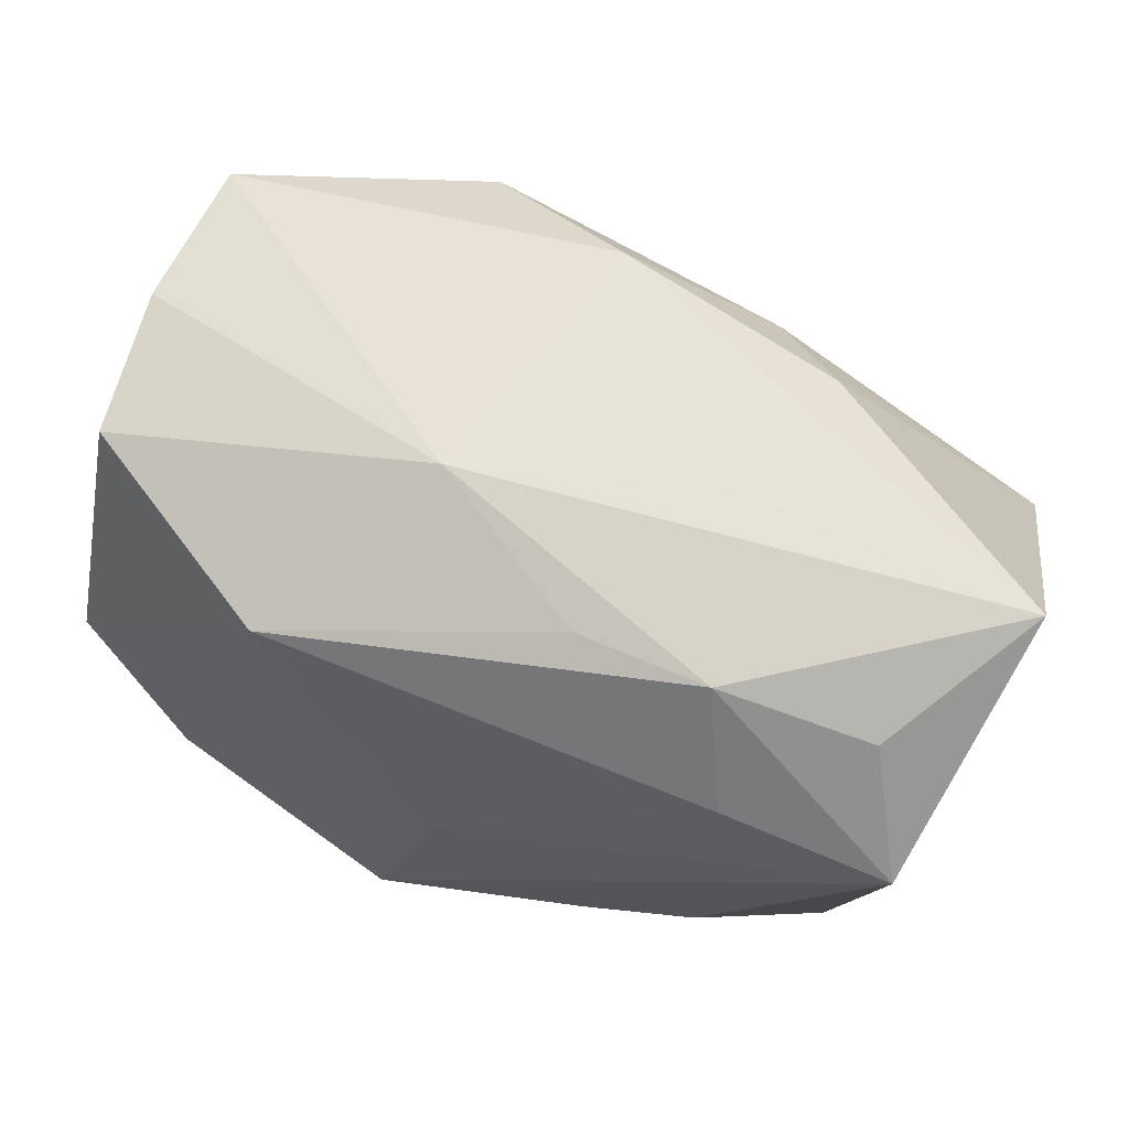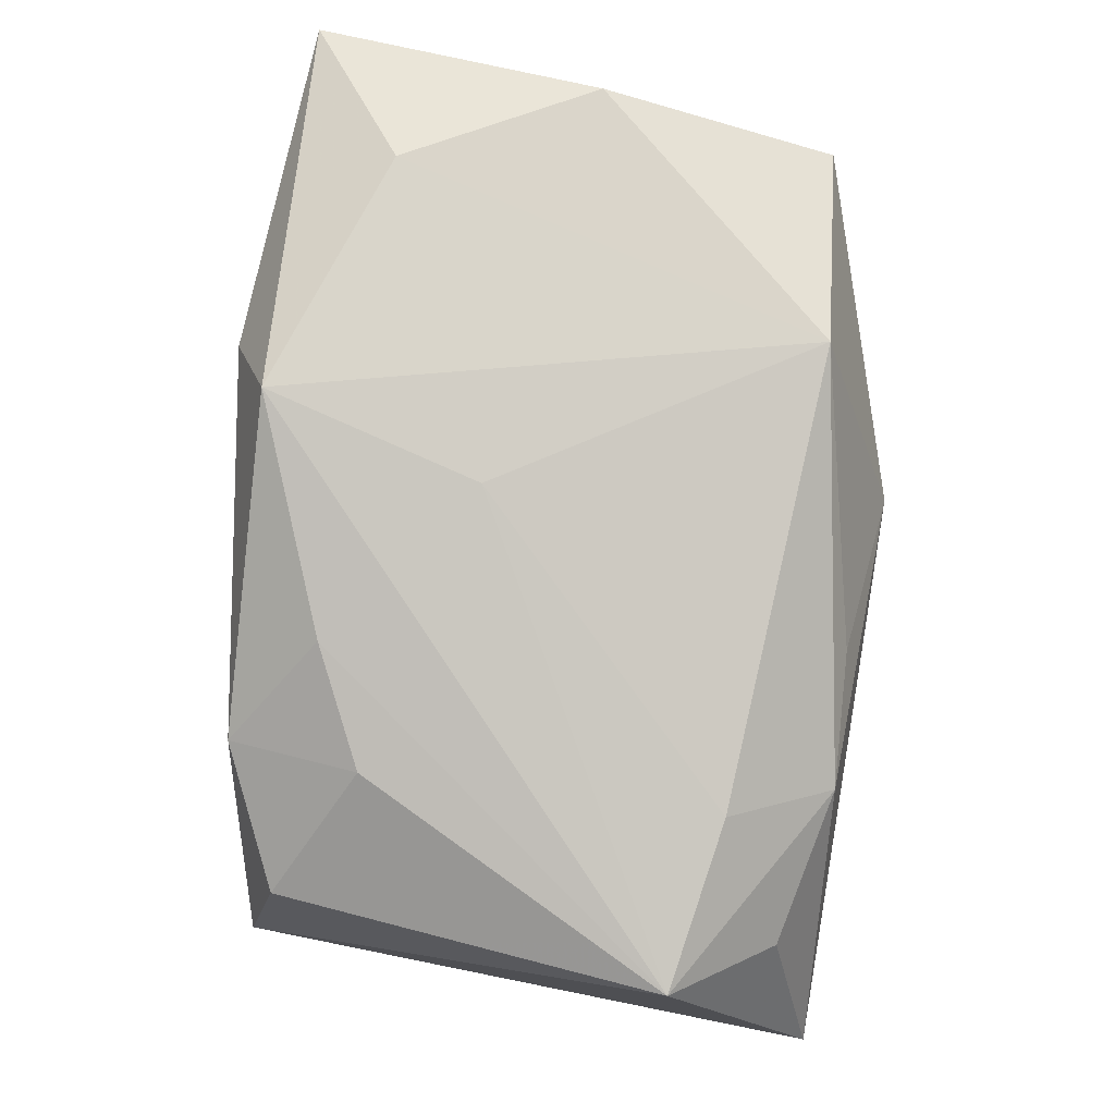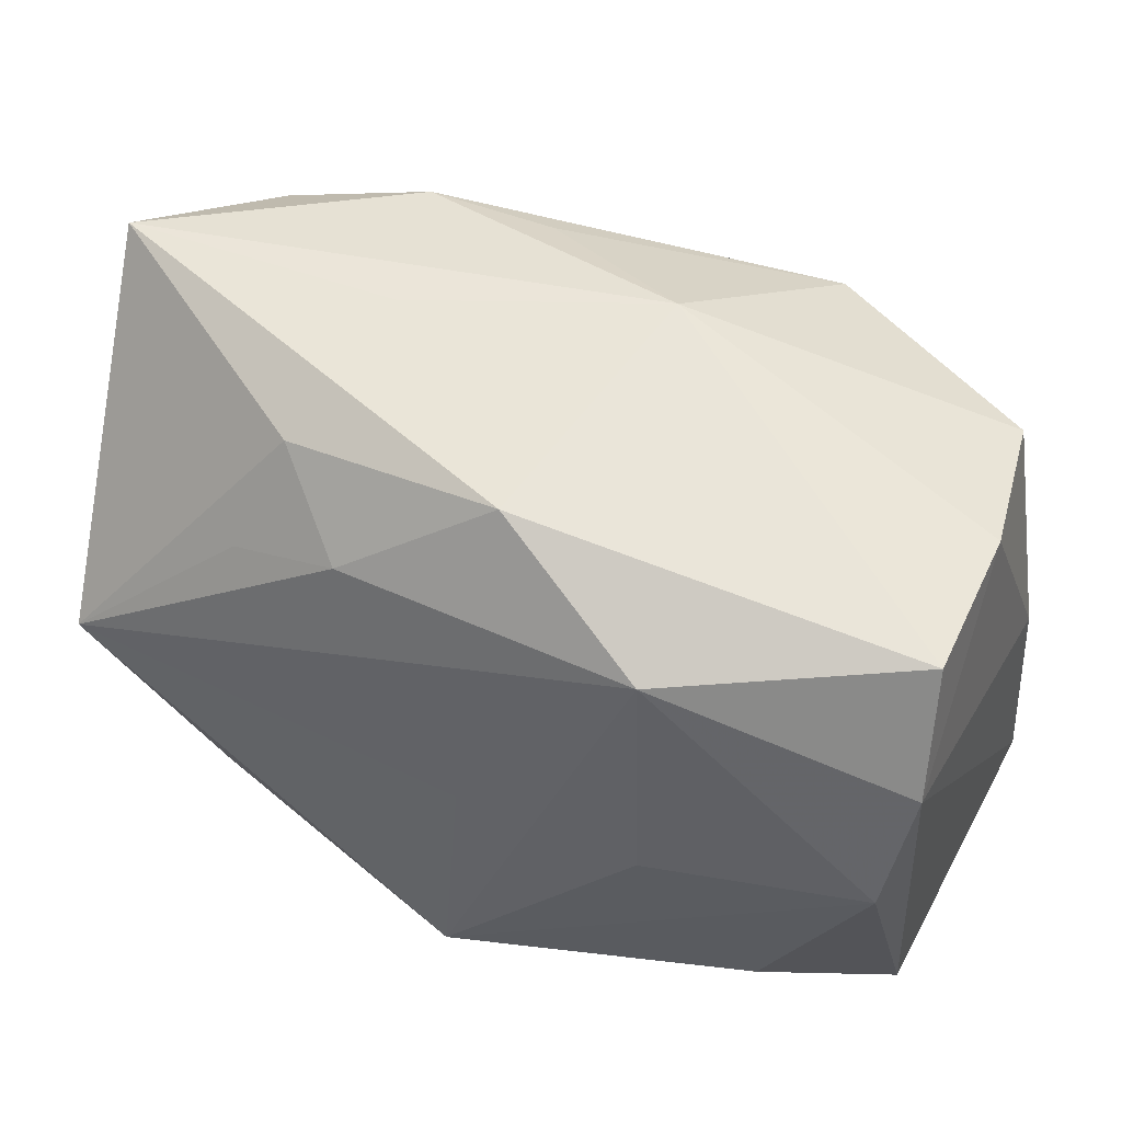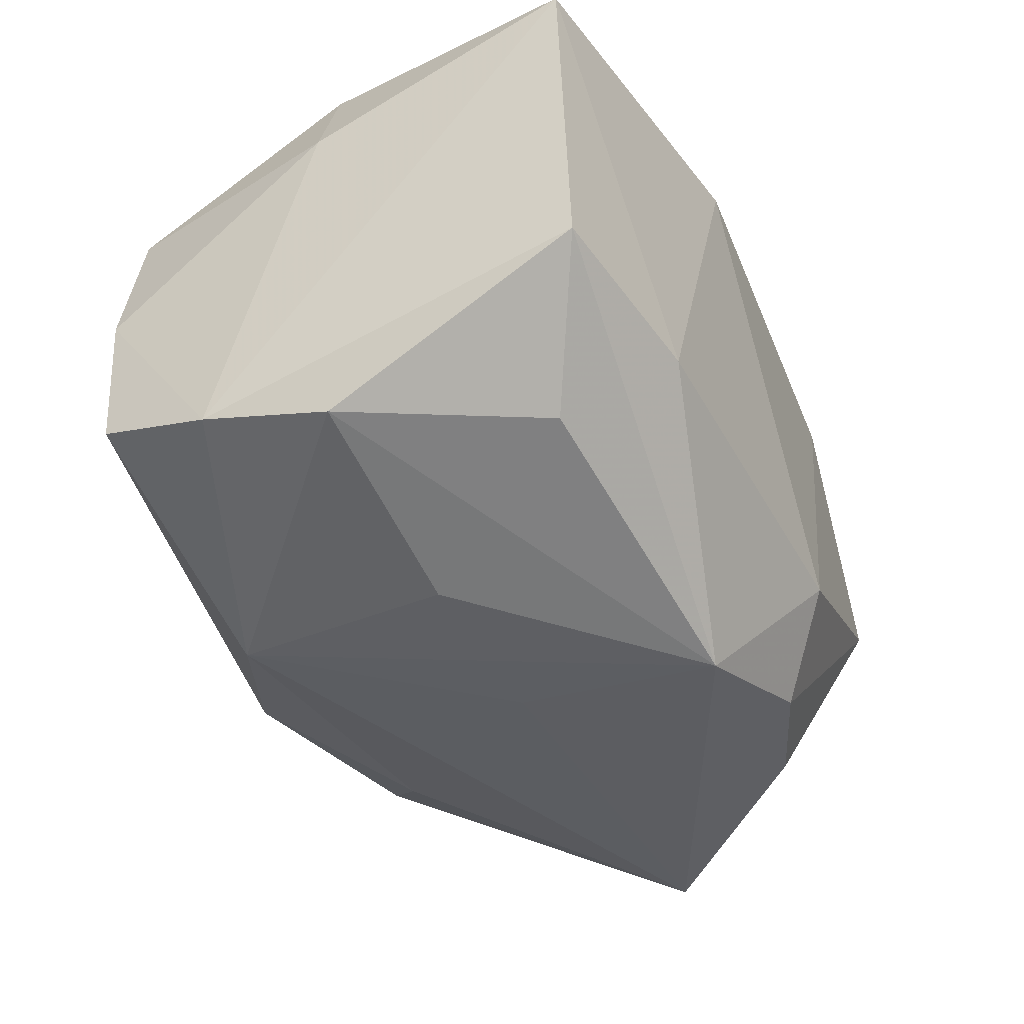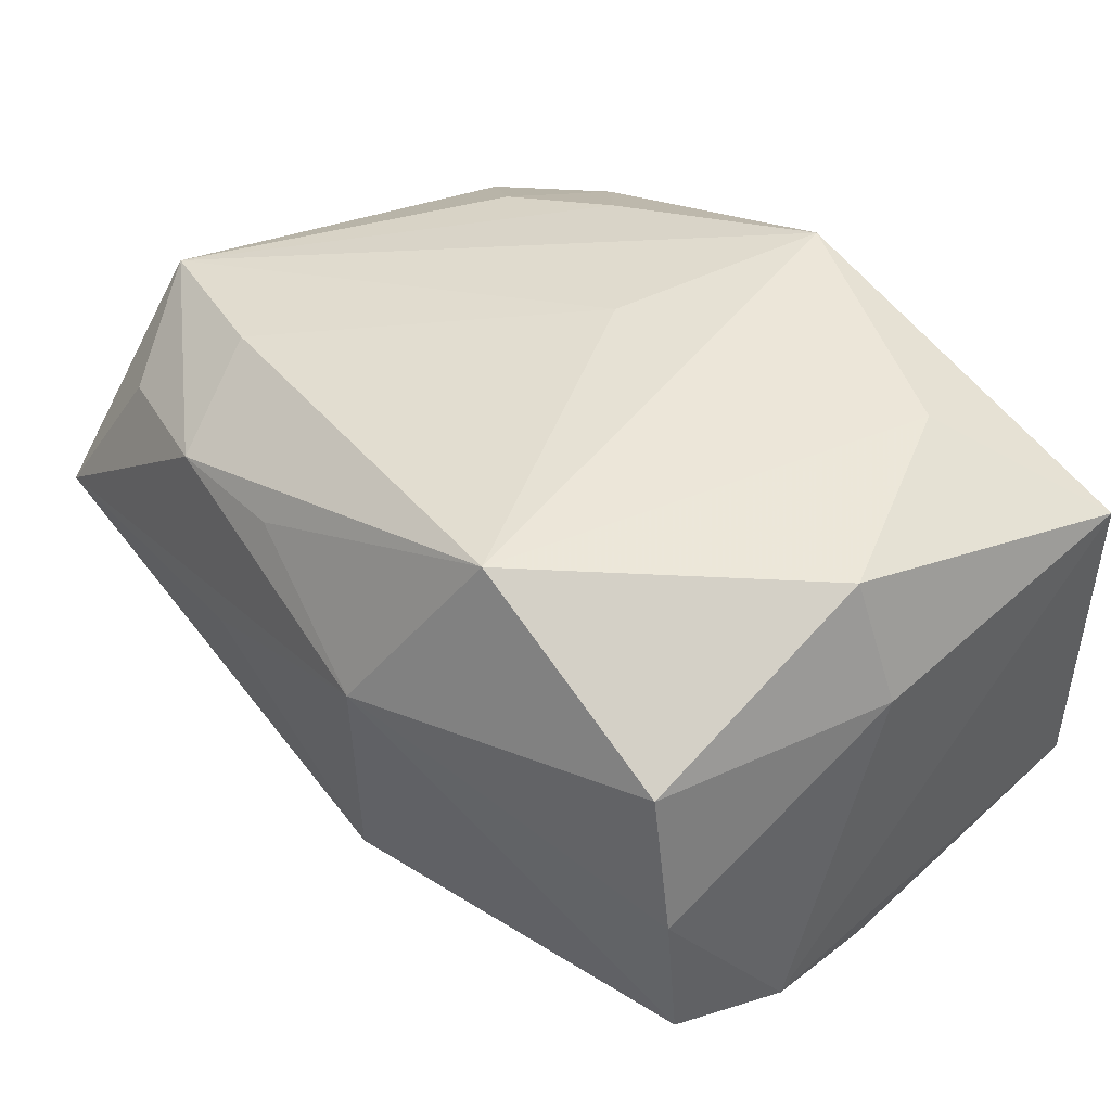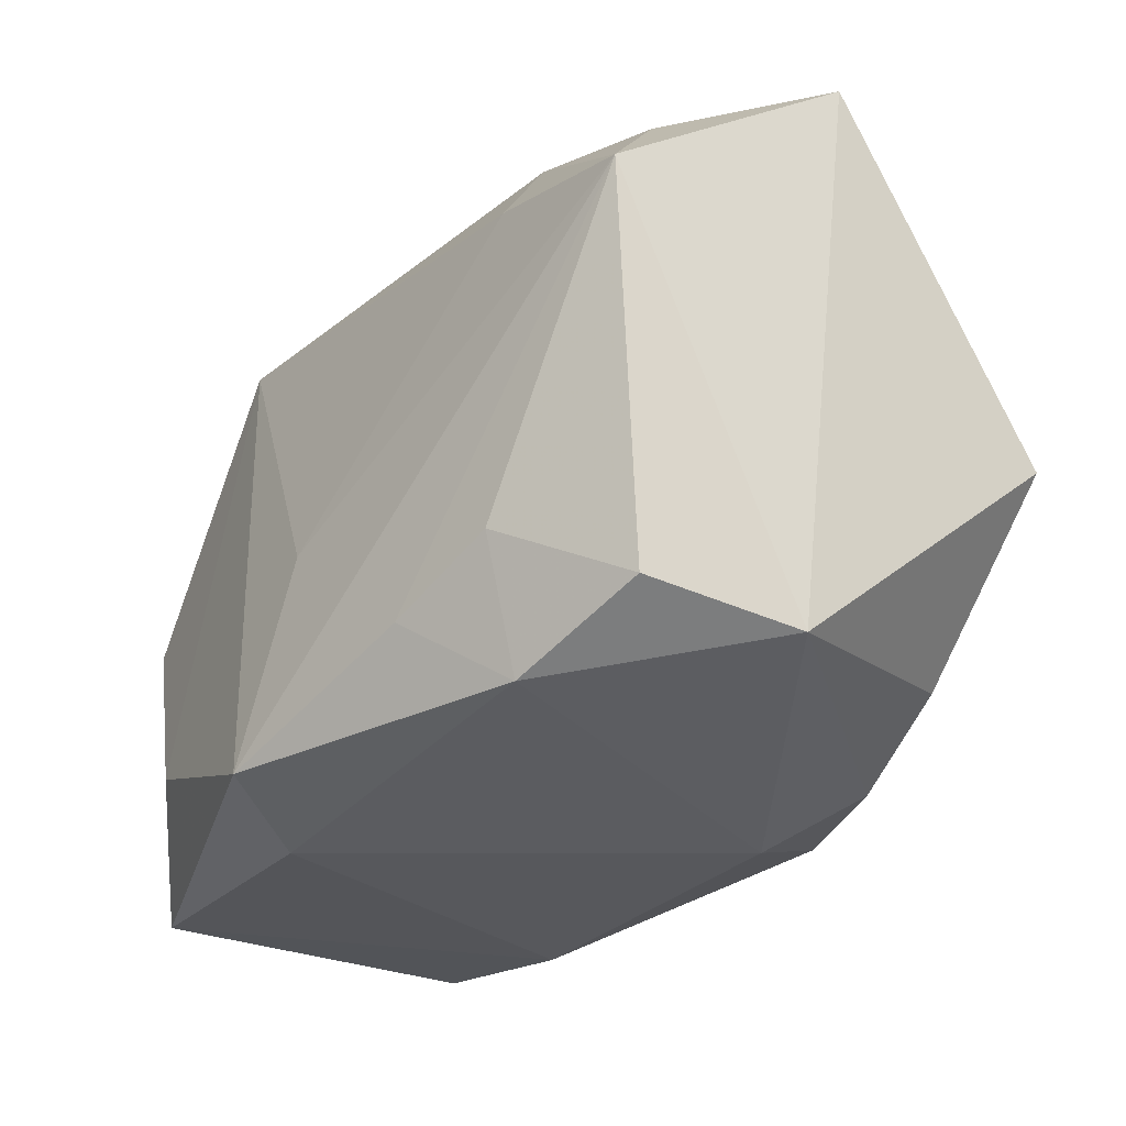
<metadata>
{"format":"obj","ext":"obj","renderer":"f3d","projection":"perspective","resolution":1024,"background":"white","views":[{"elev":68.1,"azim":26.4,"up":"+Y"},{"elev":79.3,"azim":97.1,"up":"+Z"},{"elev":47.5,"azim":-154.0,"up":"+Y"},{"elev":-40.9,"azim":-61.9,"up":"+Z"},{"elev":44.2,"azim":-129.3,"up":"+Z"},{"elev":-28.0,"azim":59.3,"up":"+Y"}]}
</metadata>
<code>
v 0.009894 0.02793 0.01438
v -0.005578 0.03072 0.006969
v -0.03937 0.009542 -0.01794
v -0.03937 -0.02524 0.01962
v -0.03937 -3.725e-05 0.01356
v -0.03856 -0.02591 -0.01121
v -0.03541 0.02213 0.01407
v -0.03818 0.02123 -0.01356
v -0.001472 0.02763 -0.0188
v -0.03761 -0.002207 -0.02076
v 0.02468 -0.02414 0.01766
v -0.00908 -0.02783 0.02091
v -0.0008337 -0.00125 -0.02699
v 0.01542 -0.02175 -0.02363
v 0.001591 -0.00499 0.02654
v -0.03794 0.02236 0.0005655
v -0.02209 -0.02783 -0.01323
v 0.01688 0.02971 -0.00215
v 0.04142 0.0156 0.01839
v -0.0002648 -0.02055 -0.02915
v 0.01972 0.0248 -0.01718
v 0.02638 -0.01241 0.02144
v -0.01479 0.02281 0.02446
v 0.03973 -0.02191 0.0003605
v 0.03691 -0.01909 0.01382
v -0.01787 -0.001839 -0.02633
v 0.02295 0.01488 -0.02204
v 0.03582 0.02482 0.01115
v -0.003743 -0.02405 0.02893
v 0.01218 0.01819 -0.02309
v -0.03507 0.0008276 0.0244
v 0.04353 0.02941 -0.003213
v 0.02675 -0.01656 -0.02245
v 0.01101 -0.02739 -0.01502
v 0.01613 -0.01699 0.02405
v -0.02785 -0.01911 -0.02093
v 0.02616 0.0187 0.02015
v -0.02597 -0.01599 0.02653
v 0.03898 0.000307 -0.02573
v -0.01659 0.01929 -0.02466
v 0.02205 0.02821 0.01379
f 41 32 2
f 17 6 20
f 10 6 3
f 4 17 12
f 6 17 4
f 3 6 4
f 2 32 18
f 18 9 2
f 32 9 18
f 28 19 32
f 32 41 28
f 28 41 19
f 32 19 24
f 19 25 24
f 2 9 8
f 2 7 23
f 23 7 31
f 19 15 29
f 29 4 12
f 15 23 29
f 20 6 36
f 36 10 20
f 6 10 36
f 20 10 26
f 21 9 32
f 32 24 39
f 39 21 32
f 27 21 39
f 34 17 20
f 12 17 34
f 3 8 40
f 40 8 9
f 40 10 3
f 40 26 10
f 20 26 40
f 31 7 5
f 5 4 31
f 3 4 5
f 1 41 2
f 2 23 1
f 1 23 41
f 19 41 37
f 41 23 37
f 37 15 19
f 37 23 15
f 22 25 19
f 31 4 38
f 4 29 38
f 38 23 31
f 38 29 23
f 14 34 20
f 24 34 14
f 25 22 11
f 11 24 25
f 11 29 12
f 11 34 24
f 12 34 11
f 30 40 9
f 9 21 30
f 30 21 27
f 27 39 30
f 39 40 30
f 13 39 20
f 20 40 13
f 13 40 39
f 16 5 7
f 16 7 2
f 2 8 16
f 16 8 3
f 3 5 16
f 33 39 24
f 24 14 33
f 20 39 33
f 33 14 20
f 29 11 35
f 35 11 22
f 19 29 35
f 35 22 19

</code>
